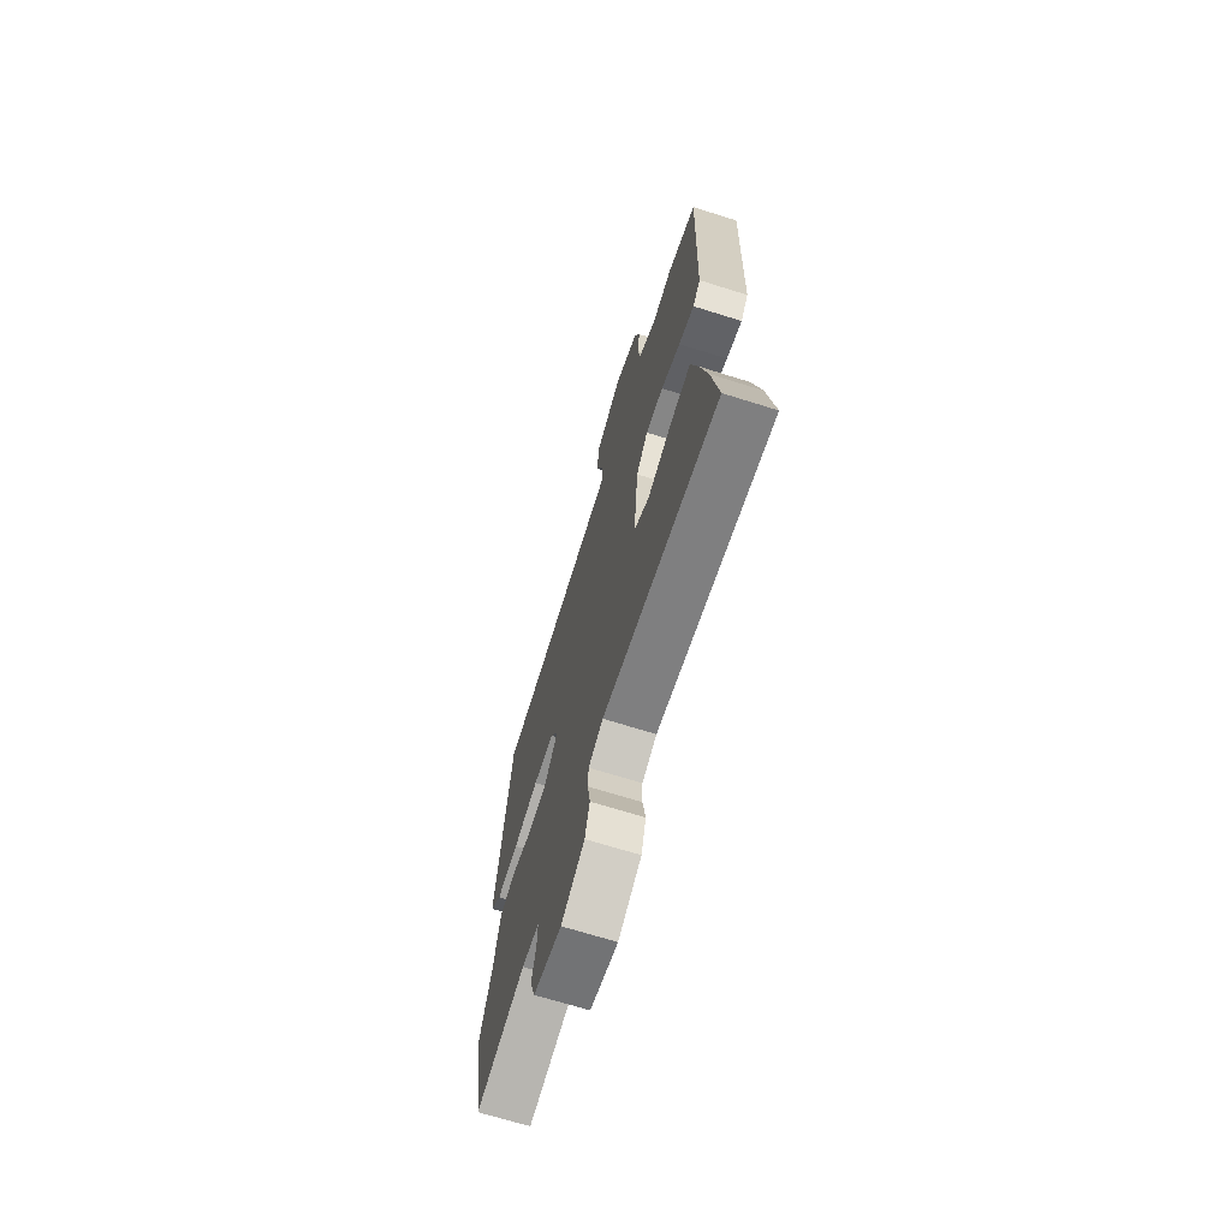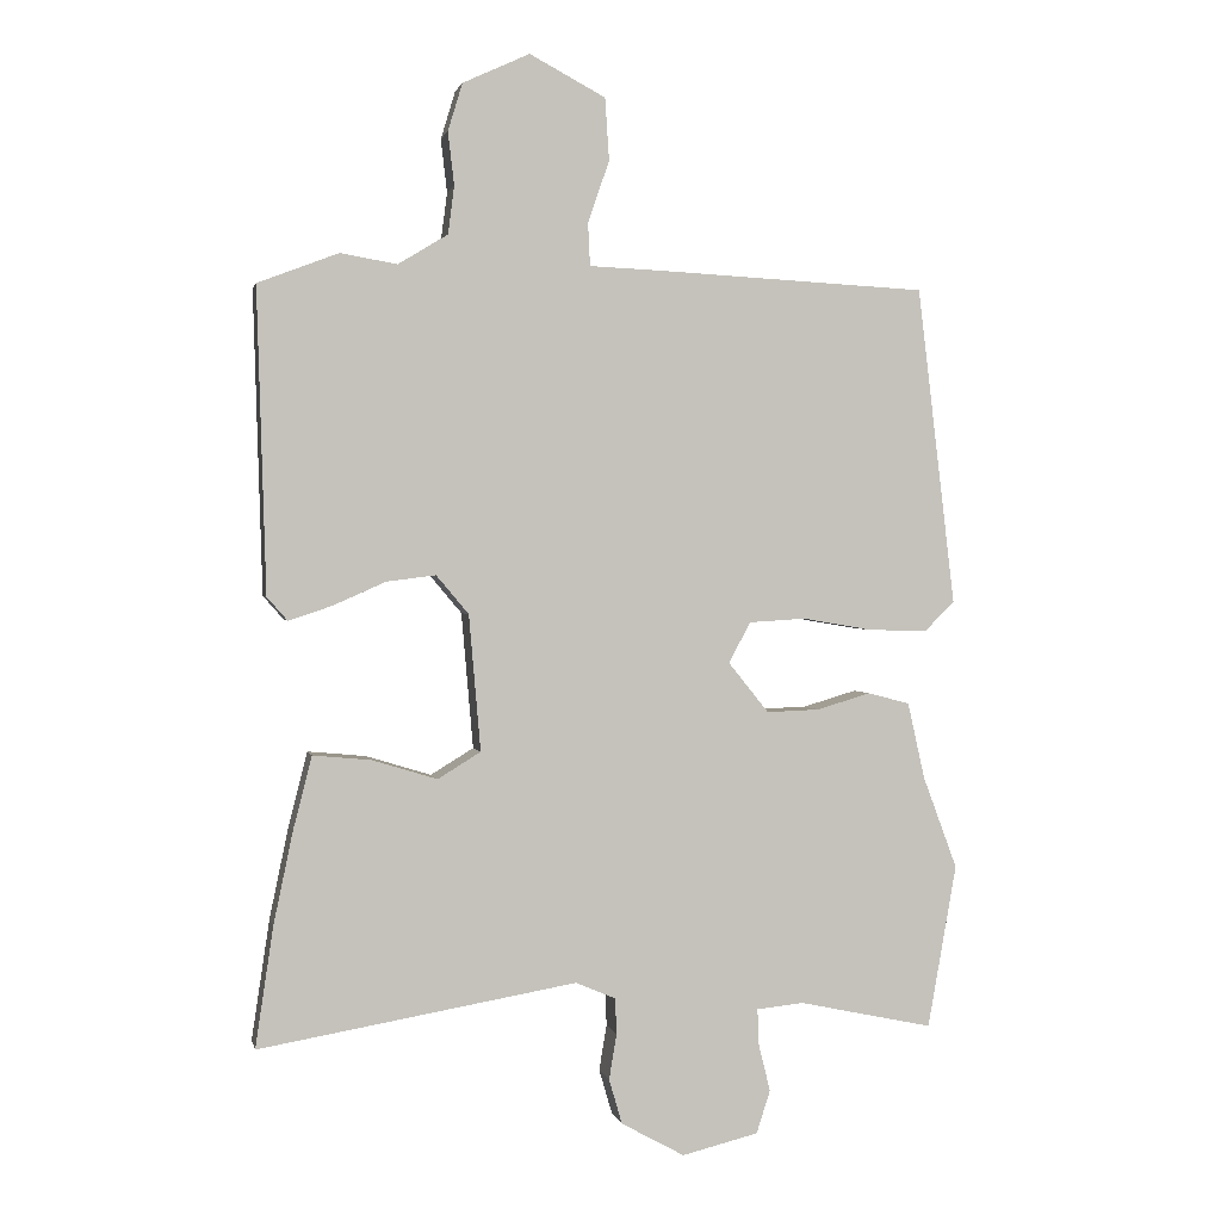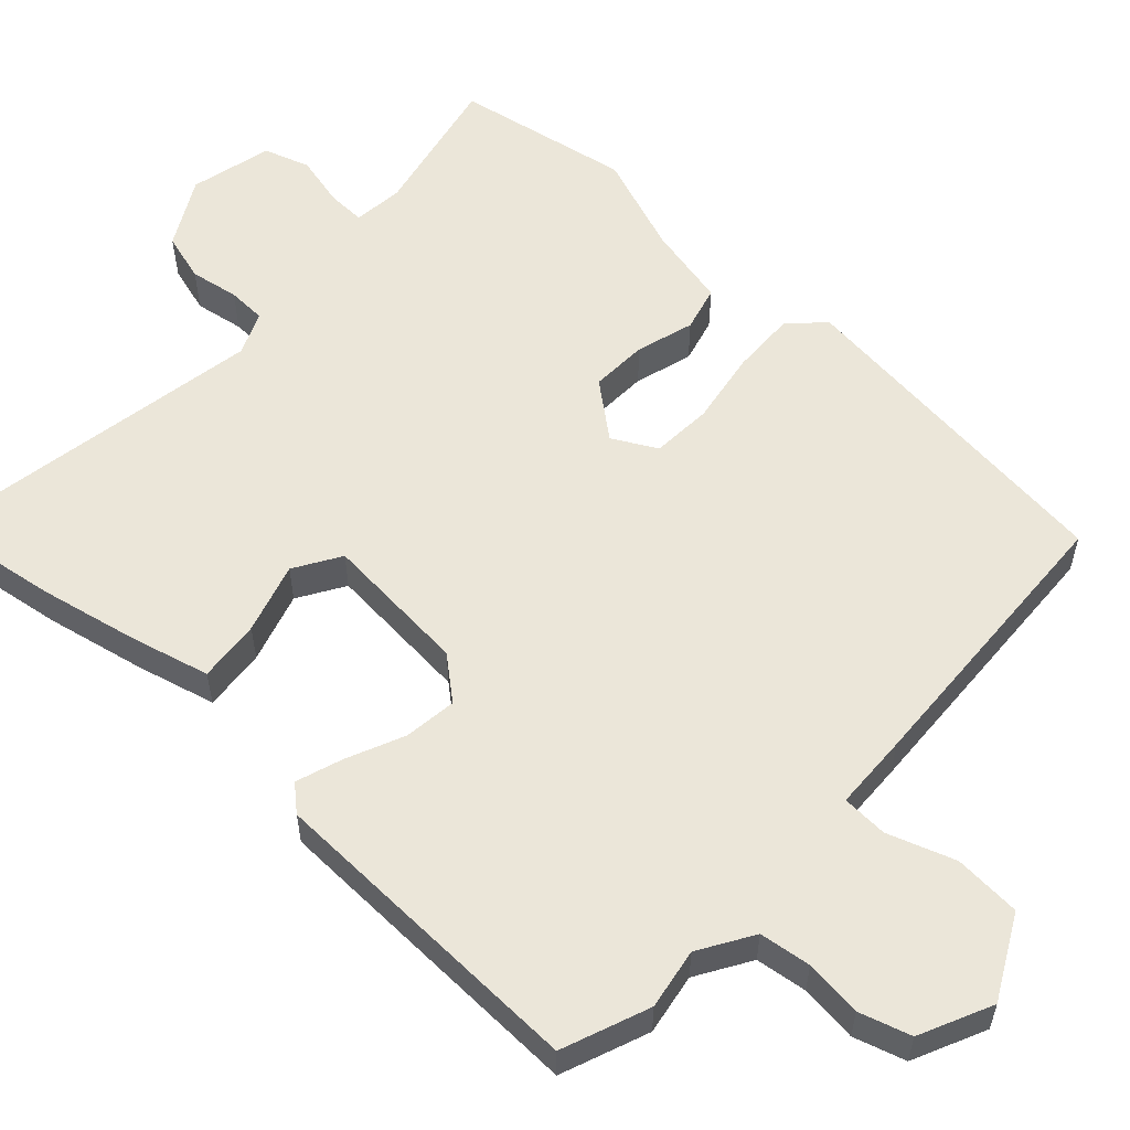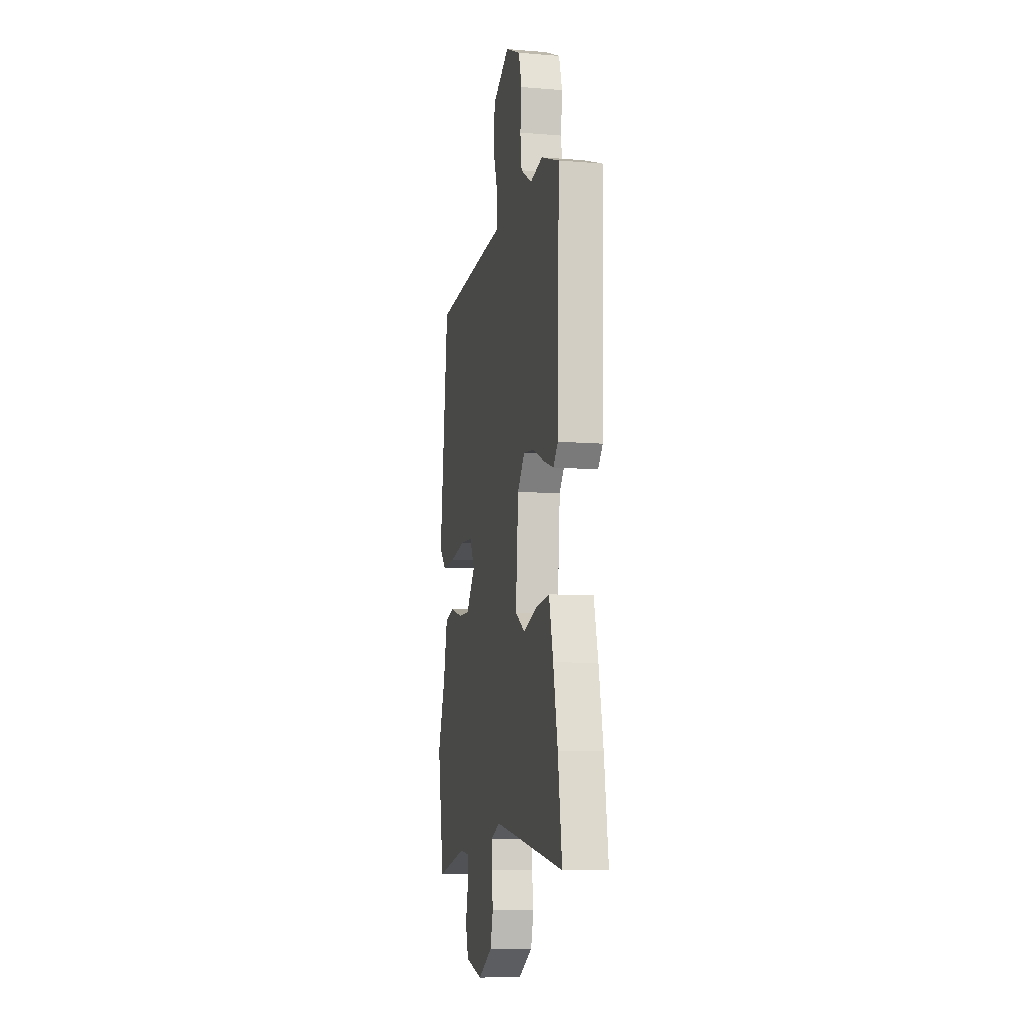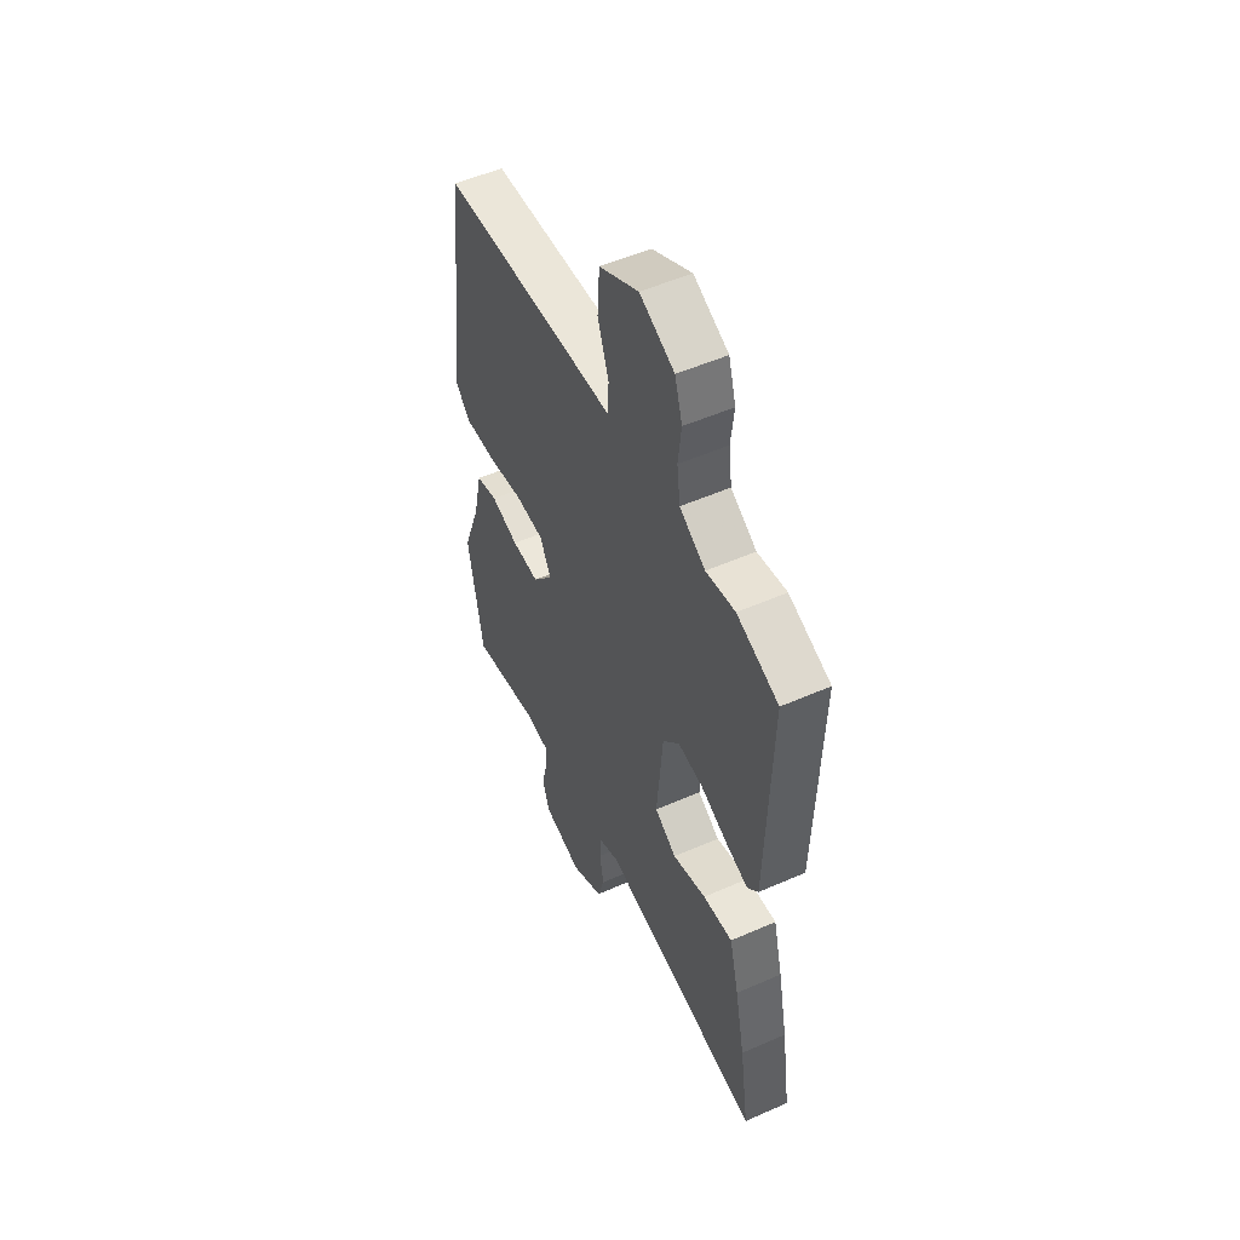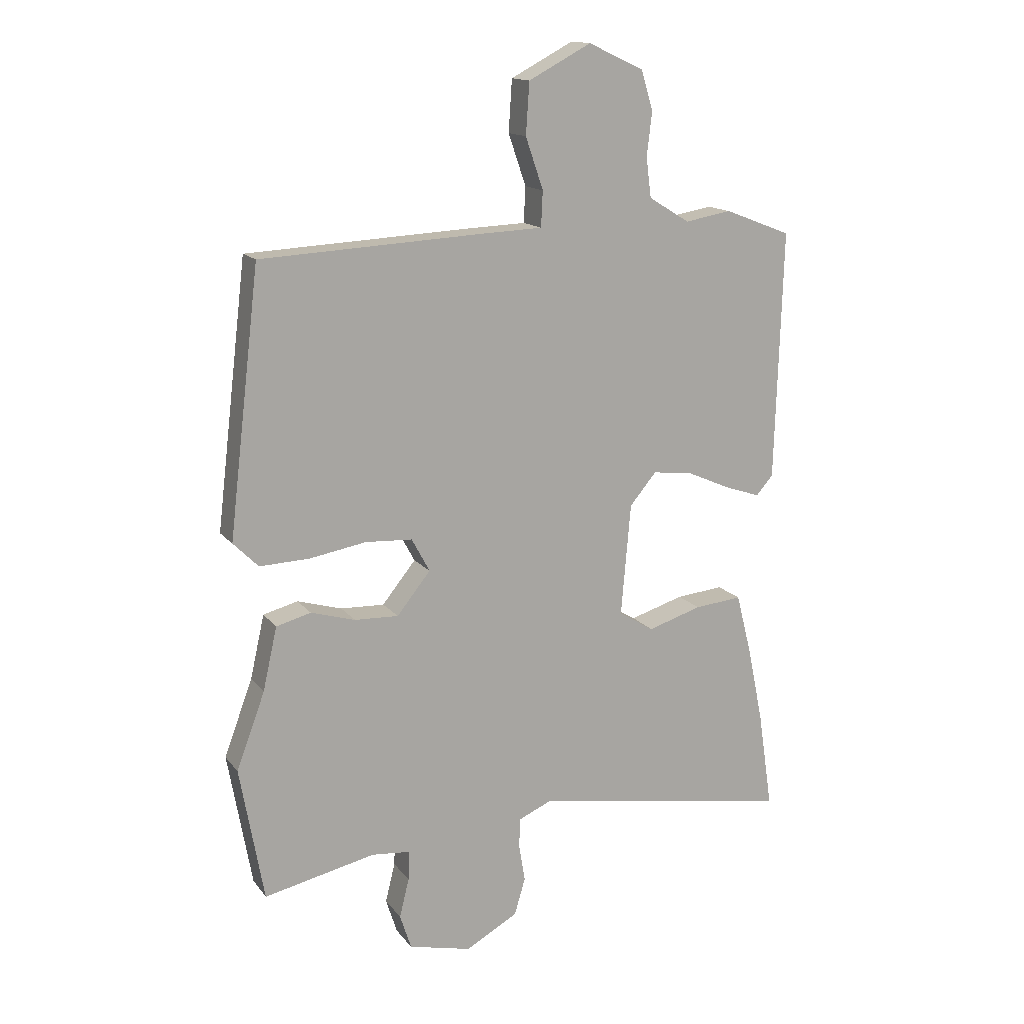
<metadata>
{"format":"obj","ext":"obj","renderer":"f3d","projection":"perspective","resolution":1024,"background":"white","views":[{"elev":-69.3,"azim":-107.4,"up":"+Z"},{"elev":1.4,"azim":-12.1,"up":"+Z"},{"elev":56.5,"azim":-47.3,"up":"+Y"},{"elev":-9.7,"azim":-101.9,"up":"+Z"},{"elev":52.7,"azim":-115.3,"up":"+Z"},{"elev":15.0,"azim":155.9,"up":"+Z"}]}
</metadata>
<code>
v 0.467 0.07 0.508
v 0.522 0.07 0.047
v 0.478 0.07 0.003
v 0.391 0.07 0.006
v 0.291 0.07 0.023
v 0.209 0.07 0.018
v 0.177 0.07 -0.041
v 0.236 0.07 -0.114
v 0.313 0.07 -0.111
v 0.391 0.07 -0.088
v 0.452 0.07 -0.104
v 0.477 0.07 -0.215
v 0.527 0.07 -0.349
v 0.485 0.07 -0.586
v 0.289 0.07 -0.544
v 0.221 0.07 -0.551
v 0.223 0.07 -0.603
v 0.24 0.07 -0.672
v 0.22 0.07 -0.734
v 0.109 0.07 -0.761
v 0.017 0.07 -0.71
v -0.002 0.07 -0.645
v 0.009 0.07 -0.579
v 0.007 0.07 -0.527
v -0.051 0.07 -0.502
v -0.512 0.07 -0.58
v -0.486 0.07 -0.406
v -0.458 0.07 -0.272
v -0.431 0.07 -0.166
v -0.347 0.07 -0.174
v -0.252 0.07 -0.203
v -0.19 0.07 -0.165
v -0.207 0.07 0.032
v -0.254 0.07 0.088
v -0.325 0.07 0.079
v -0.402 0.07 0.045
v -0.464 0.07 0.024
v -0.494 0.07 0.058
v -0.507 0.07 0.497
v -0.39 0.07 0.542
v -0.308 0.07 0.528
v -0.236 0.07 0.572
v -0.227 0.07 0.641
v -0.236 0.07 0.718
v -0.215 0.07 0.787
v -0.118 0.07 0.832
v -0.008 0.07 0.774
v -0.002 0.07 0.684
v -0.033 0.07 0.594
v -0.03 0.07 0.532
v 0.072 0.07 0.528
v 0.467 0 0.508
v 0.522 0 0.047
v 0.478 0 0.003
v 0.391 0 0.006
v 0.291 0 0.023
v 0.209 0 0.018
v 0.177 0 -0.041
v 0.236 0 -0.114
v 0.313 0 -0.111
v 0.391 0 -0.088
v 0.452 0 -0.104
v 0.477 0 -0.215
v 0.527 0 -0.349
v 0.485 0 -0.586
v 0.289 0 -0.544
v 0.221 0 -0.551
v 0.223 0 -0.603
v 0.24 0 -0.672
v 0.22 0 -0.734
v 0.109 0 -0.761
v 0.017 0 -0.71
v -0.002 0 -0.645
v 0.009 0 -0.579
v 0.007 0 -0.527
v -0.051 0 -0.502
v -0.512 0 -0.58
v -0.486 0 -0.406
v -0.458 0 -0.272
v -0.431 0 -0.166
v -0.347 0 -0.174
v -0.252 0 -0.203
v -0.19 0 -0.165
v -0.207 0 0.032
v -0.254 0 0.088
v -0.325 0 0.079
v -0.402 0 0.045
v -0.464 0 0.024
v -0.494 0 0.058
v -0.507 0 0.497
v -0.39 0 0.542
v -0.308 0 0.528
v -0.236 0 0.572
v -0.227 0 0.641
v -0.236 0 0.718
v -0.215 0 0.787
v -0.118 0 0.832
v -0.008 0 0.774
v -0.002 0 0.684
v -0.033 0 0.594
v -0.03 0 0.532
v 0.072 0 0.528
f 50 51 1 2
f 46 47 48 49
f 46 49 50
f 43 44 45 46
f 42 43 46 50
f 41 42 50 2
f 35 36 37 38
f 34 35 38 39
f 33 34 39 40
f 28 29 30 31
f 26 27 28 31
f 25 26 31 32
f 24 25 32 33
f 20 21 22 23
f 20 23 24
f 17 18 19 20
f 16 17 20 24
f 15 16 24 33
f 12 13 14 15
f 9 10 11 12
f 8 9 12 15
f 7 8 15 33
f 2 3 4 5
f 2 5 6
f 41 2 6
f 33 40 41
f 6 7 33 41
f 53 52 102 101
f 100 99 98 97
f 101 100 97
f 97 96 95 94
f 101 97 94 93
f 53 101 93 92
f 89 88 87 86
f 90 89 86 85
f 91 90 85 84
f 82 81 80 79
f 82 79 78 77
f 83 82 77 76
f 84 83 76 75
f 74 73 72 71
f 75 74 71
f 71 70 69 68
f 75 71 68 67
f 84 75 67 66
f 66 65 64 63
f 63 62 61 60
f 66 63 60 59
f 84 66 59 58
f 56 55 54 53
f 57 56 53
f 57 53 92
f 92 91 84
f 92 84 58 57
f 1 52 53 2
f 2 53 54 3
f 3 54 55 4
f 4 55 56 5
f 5 56 57 6
f 6 57 58 7
f 7 58 59 8
f 8 59 60 9
f 9 60 61 10
f 10 61 62 11
f 11 62 63 12
f 12 63 64 13
f 13 64 65 14
f 14 65 66 15
f 15 66 67 16
f 16 67 68 17
f 17 68 69 18
f 18 69 70 19
f 19 70 71 20
f 20 71 72 21
f 21 72 73 22
f 22 73 74 23
f 23 74 75 24
f 24 75 76 25
f 25 76 77 26
f 26 77 78 27
f 27 78 79 28
f 28 79 80 29
f 29 80 81 30
f 30 81 82 31
f 31 82 83 32
f 32 83 84 33
f 33 84 85 34
f 34 85 86 35
f 35 86 87 36
f 36 87 88 37
f 37 88 89 38
f 38 89 90 39
f 39 90 91 40
f 40 91 92 41
f 41 92 93 42
f 42 93 94 43
f 43 94 95 44
f 44 95 96 45
f 45 96 97 46
f 46 97 98 47
f 47 98 99 48
f 48 99 100 49
f 49 100 101 50
f 50 101 102 51
f 51 102 52 1

</code>
